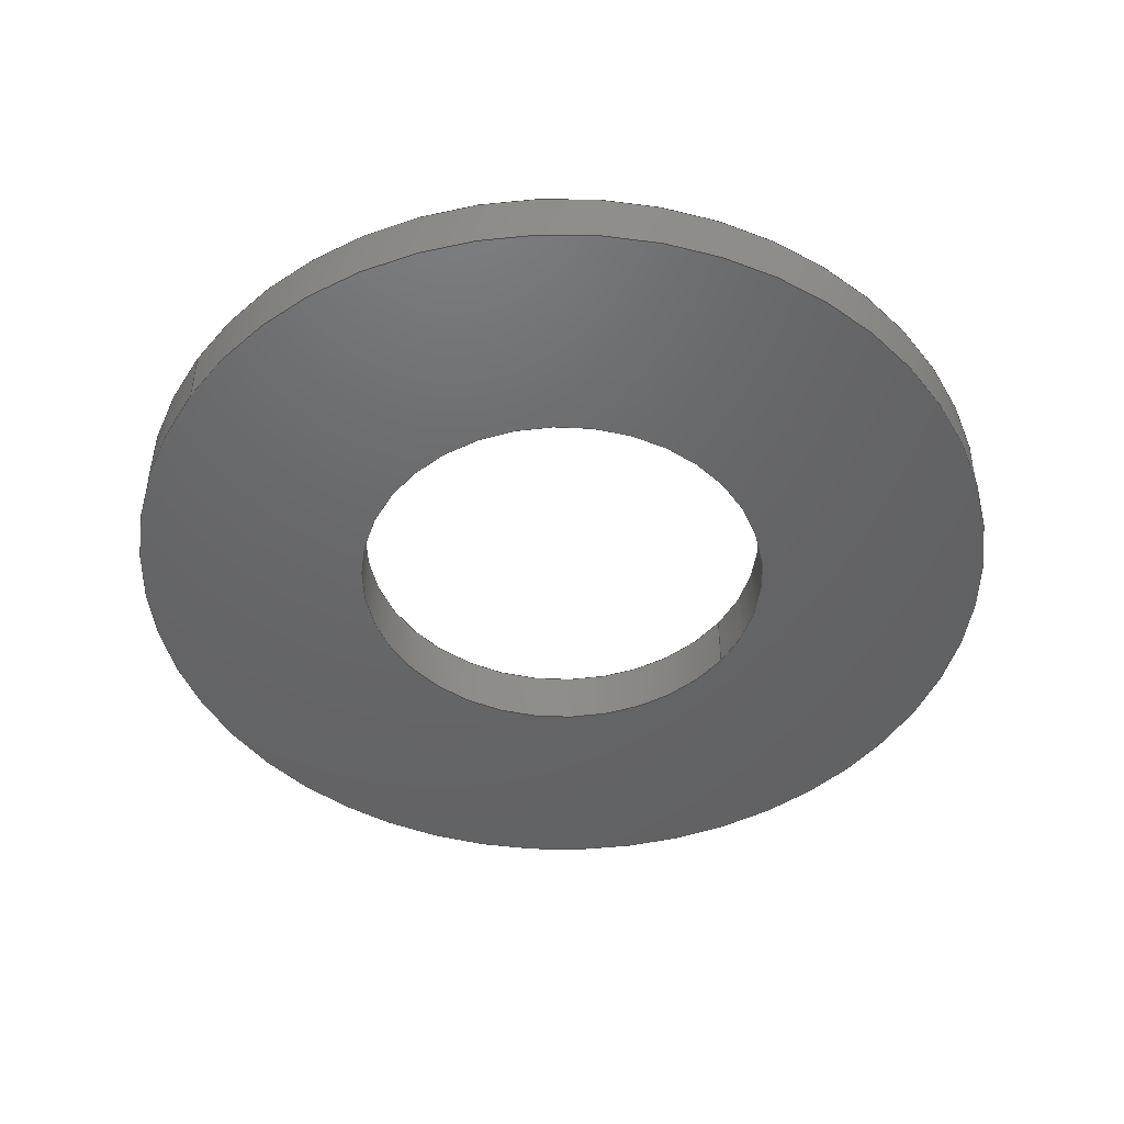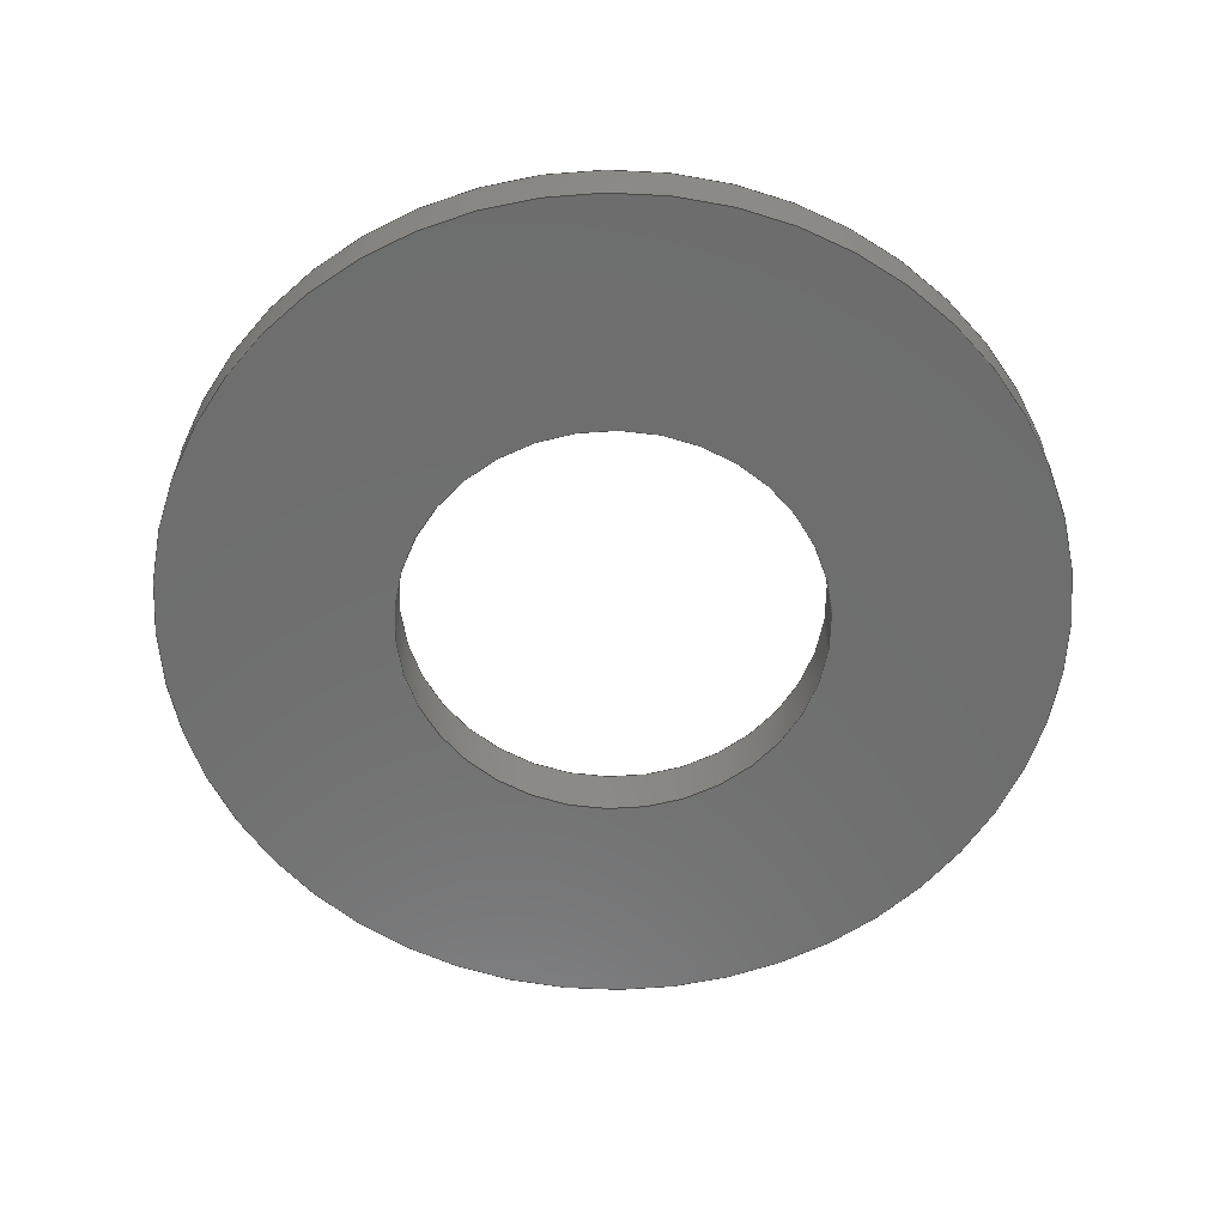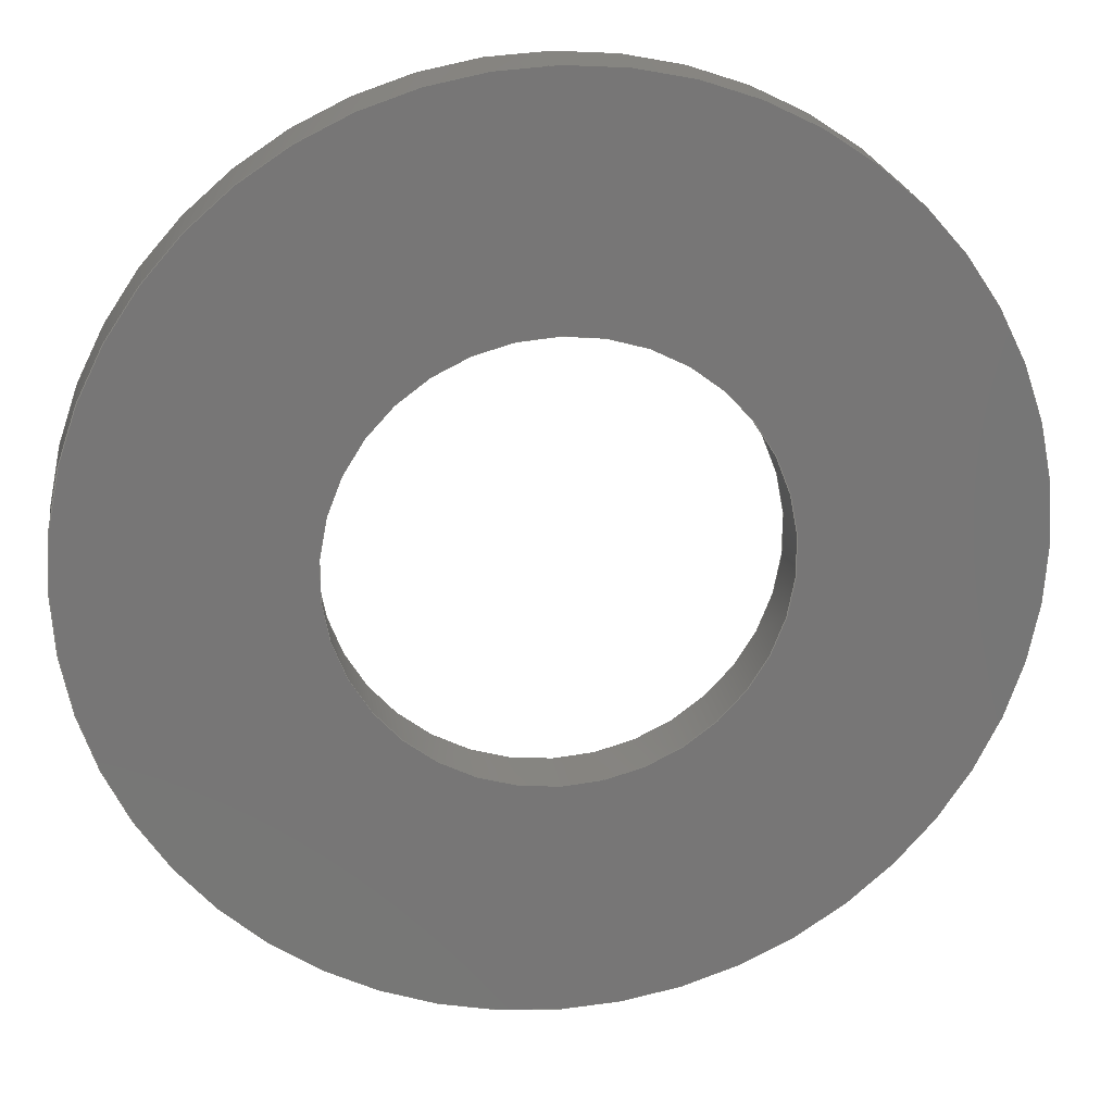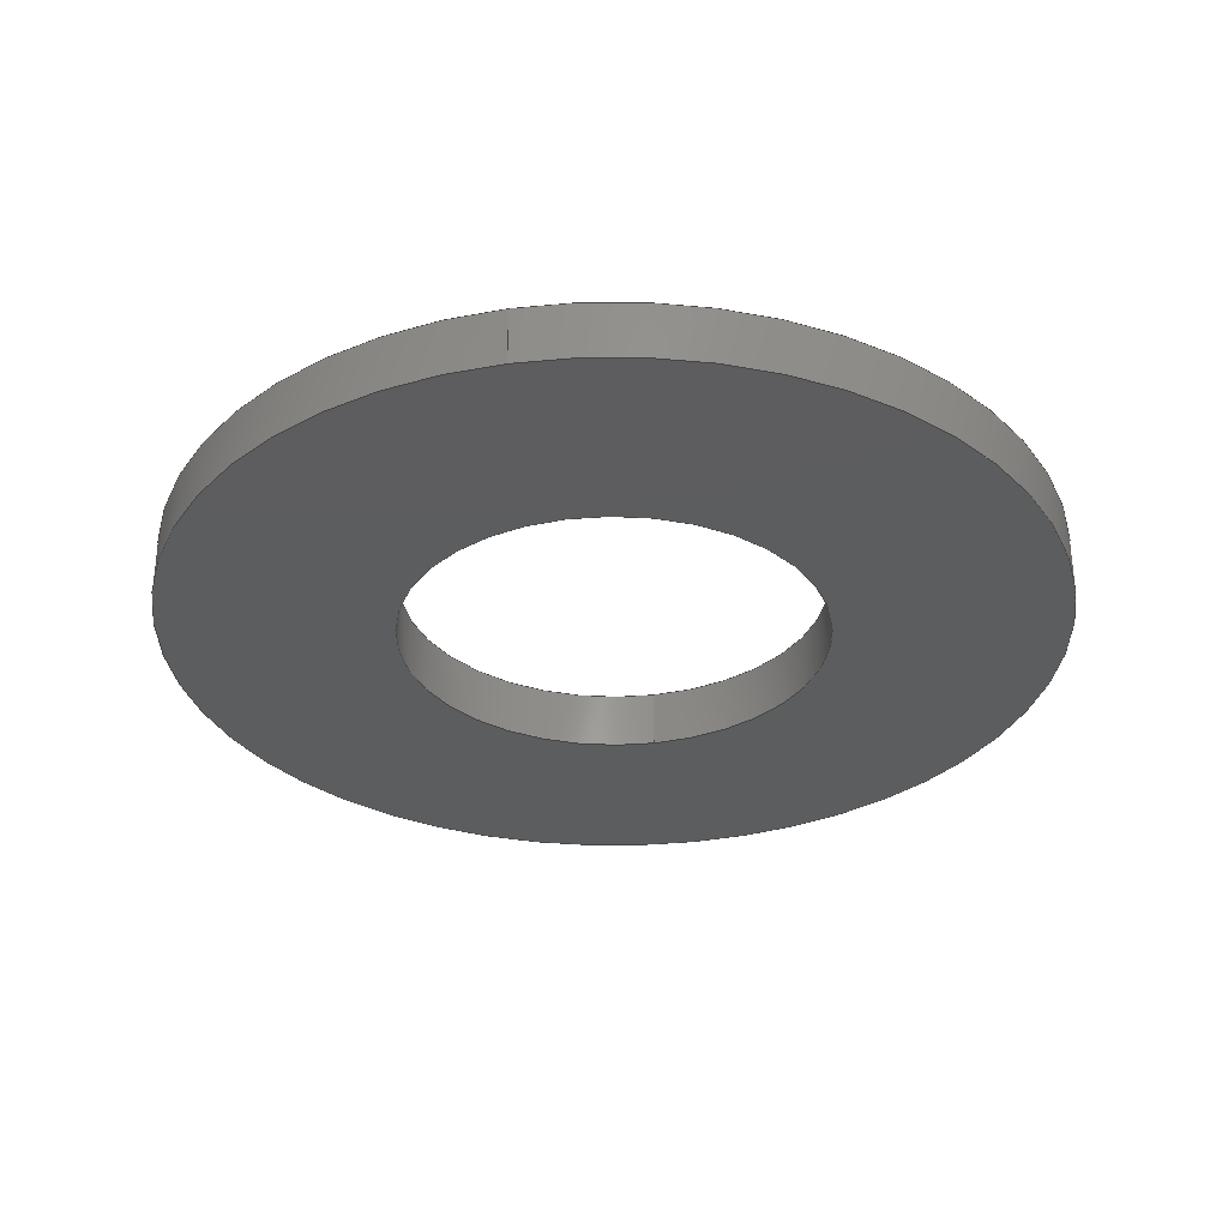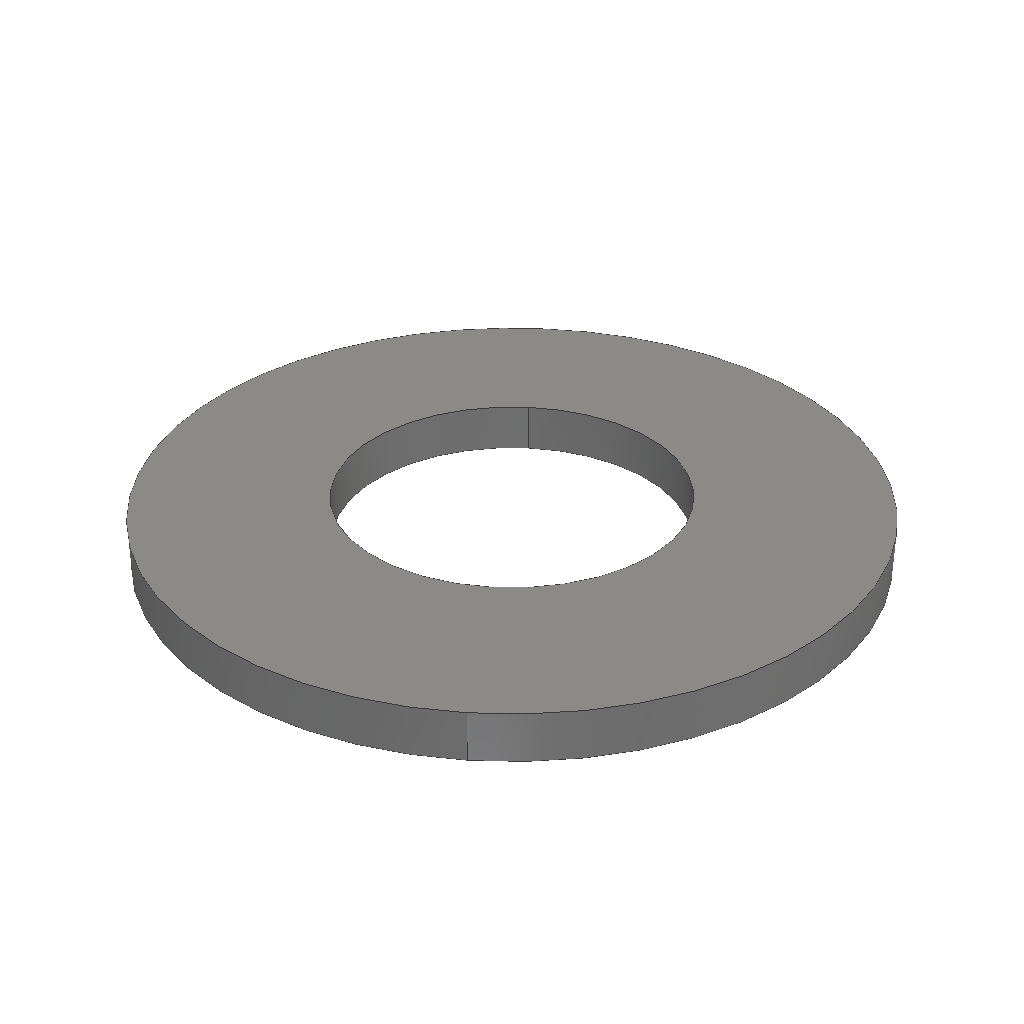
<metadata>
{"format":"step","ext":"step","renderer":"f3d","projection":"perspective","resolution":1024,"background":"white","views":[{"elev":-46.7,"azim":-124.7,"up":"+Y"},{"elev":-60.0,"azim":83.3,"up":"+Y"},{"elev":21.3,"azim":-8.0,"up":"+Z"},{"elev":-32.0,"azim":-168.6,"up":"+Y"},{"elev":30.2,"azim":-174.3,"up":"+Y"}]}
</metadata>
<code>
ISO-10303-21;
DATA;
#1 = FILL_AREA_STYLE_COLOUR ( '', #66 ) ;
#2 = CARTESIAN_POINT ( 'NONE',  ( 0, 3, 0 ) ) ;
#3 = CARTESIAN_POINT ( 'NONE',  ( 1.347e-15, 3, 11 ) ) ;
#4 = CIRCLE ( 'NONE', #92, 11 ) ;
#5 = DIRECTION ( 'NONE',  ( 0, 0, 1 ) ) ;
#6 = FACE_OUTER_BOUND ( 'NONE', #140, .T. ) ;
#7 = CARTESIAN_POINT ( 'NONE',  ( 0, 3, 0 ) ) ;
#8 = AXIS2_PLACEMENT_3D ( 'NONE', #168, #35, #57 ) ;
#9 = SHAPE_DEFINITION_REPRESENTATION ( #47, #48 ) ;
#10 = DIRECTION ( 'NONE',  ( 0, 0, 1 ) ) ;
#11 = CIRCLE ( 'NONE', #15, 23 ) ;
#12 = ORIENTED_EDGE ( 'NONE', *, *, #195, .T. ) ;
#13 = ORIENTED_EDGE ( 'NONE', *, *, #130, .F. ) ;
#14 = DIRECTION ( 'NONE',  ( 0, 0, 1 ) ) ;
#15 = AXIS2_PLACEMENT_3D ( 'NONE', #109, #96, #14 ) ;
#16 = ORIENTED_EDGE ( 'NONE', *, *, #24, .F. ) ;
#17 = CARTESIAN_POINT ( 'NONE',  ( 1.347e-15, 3, 11 ) ) ;
#18 = PRODUCT_RELATED_PRODUCT_CATEGORY ( 'part', '', ( #61 ) ) ;
#19 = MANIFOLD_SOLID_BREP ( 'Boss-Extrude1', #162 ) ;
#20 =( LENGTH_UNIT ( ) NAMED_UNIT ( * ) SI_UNIT ( .MILLI., .METRE. ) );
#21 = DIRECTION ( 'NONE',  ( 0, 0, -1 ) ) ;
#22 = PLANE ( 'NONE',  #60 ) ;
#23 = ORIENTED_EDGE ( 'NONE', *, *, #195, .F. ) ;
#24 = EDGE_CURVE ( 'NONE', #88, #153, #4, .T. ) ;
#25 = VERTEX_POINT ( 'NONE', #127 ) ;
#26 = AXIS2_PLACEMENT_3D ( 'NONE', #99, #156, #37 ) ;
#27 = PRESENTATION_LAYER_ASSIGNMENT (  '', '', ( #191 ) ) ;
#28 = DIRECTION ( 'NONE',  ( 0, 1, 0 ) ) ;
#29 = EDGE_CURVE ( 'NONE', #67, #143, #33, .T. ) ;
#30 = UNCERTAINTY_MEASURE_WITH_UNIT (LENGTH_MEASURE( 1e-05 ), #20, 'distance_accuracy_value', 'NONE');
#31 = PRESENTATION_STYLE_ASSIGNMENT (( #196 ) ) ;
#32 = ORIENTED_EDGE ( 'NONE', *, *, #34, .T. ) ;
#33 = CIRCLE ( 'NONE', #43, 23 ) ;
#34 = EDGE_CURVE ( 'NONE', #67, #183, #197, .T. ) ;
#35 = DIRECTION ( 'NONE',  ( -0, -1, -0 ) ) ;
#36 = EDGE_LOOP ( 'NONE', ( #128, #97, #53, #154 ) ) ;
#37 = DIRECTION ( 'NONE',  ( 0, 0, 1 ) ) ;
#38 = CYLINDRICAL_SURFACE ( 'NONE', #194, 23 ) ;
#39 = PRODUCT_DEFINITION_FORMATION_WITH_SPECIFIED_SOURCE ( 'Symmetric', '', #61, .NOT_KNOWN. ) ;
#40 = CARTESIAN_POINT ( 'NONE',  ( 0, 3, -11 ) ) ;
#41 = EDGE_CURVE ( 'NONE', #163, #25, #63, .T. ) ;
#42 =( NAMED_UNIT ( * ) PLANE_ANGLE_UNIT ( ) SI_UNIT ( $, .RADIAN. ) );
#43 = AXIS2_PLACEMENT_3D ( 'NONE', #177, #83, #138 ) ;
#44 = PRODUCT_DEFINITION ( 'General', '', #39, #193 ) ;
#45 =( NAMED_UNIT ( * ) SI_UNIT ( $, .STERADIAN. ) SOLID_ANGLE_UNIT ( ) );
#46 = ORIENTED_EDGE ( 'NONE', *, *, #49, .T. ) ;
#47 = PRODUCT_DEFINITION_SHAPE ( 'NONE', 'NONE',  #44 ) ;
#48 = ADVANCED_BREP_SHAPE_REPRESENTATION ( 'Washer M22', ( #19, #126 ), #94 ) ;
#49 = EDGE_CURVE ( 'NONE', #183, #148, #11, .T. ) ;
#50 = DIRECTION ( 'NONE',  ( 0, 0, 1 ) ) ;
#51 = VECTOR ( 'NONE', #70, 1000 ) ;
#52 = FACE_BOUND ( 'NONE', #137, .T. ) ;
#53 = ORIENTED_EDGE ( 'NONE', *, *, #79, .T. ) ;
#54 = CARTESIAN_POINT ( 'NONE',  ( 0, 0, 0 ) ) ;
#55 = CARTESIAN_POINT ( 'NONE',  ( 0, 3, 0 ) ) ;
#56 = ORIENTED_EDGE ( 'NONE', *, *, #49, .F. ) ;
#57 = DIRECTION ( 'NONE',  ( 0, 0, -1 ) ) ;
#58 = DIRECTION ( 'NONE',  ( 0, 0, 1 ) ) ;
#59 = EDGE_CURVE ( 'NONE', #88, #25, #166, .T. ) ;
#60 = AXIS2_PLACEMENT_3D ( 'NONE', #182, #115, #135 ) ;
#61 = PRODUCT ( 'Washer M22', 'Washer M22', '', ( #150 ) ) ;
#62 = ADVANCED_FACE ( 'NONE', ( #6 ), #76, .F. ) ;
#63 = CIRCLE ( 'NONE', #151, 11 ) ;
#64 =( NAMED_UNIT ( * ) PLANE_ANGLE_UNIT ( ) SI_UNIT ( $, .RADIAN. ) );
#65 = CARTESIAN_POINT ( 'NONE',  ( 0, 3, -23 ) ) ;
#66 = COLOUR_RGB ( '',0.7922, 0.8196, 0.9333 ) ;
#67 = VERTEX_POINT ( 'NONE', #174 ) ;
#68 = FILL_AREA_STYLE ('',( #1 ) ) ;
#69 = ADVANCED_FACE ( 'NONE', ( #72, #52 ), #22, .F. ) ;
#70 = DIRECTION ( 'NONE',  ( -0, -1, -0 ) ) ;
#71 = CIRCLE ( 'NONE', #121, 23 ) ;
#72 = FACE_OUTER_BOUND ( 'NONE', #131, .T. ) ;
#73 = ORIENTED_EDGE ( 'NONE', *, *, #41, .T. ) ;
#74 = FACE_BOUND ( 'NONE', #93, .T. ) ;
#75 = CARTESIAN_POINT ( 'NONE',  ( 0, 3, -11 ) ) ;
#76 = CYLINDRICAL_SURFACE ( 'NONE', #158, 11 ) ;
#77 = APPLICATION_CONTEXT ( 'automotive_design' ) ;
#78 = VECTOR ( 'NONE', #171, 1000 ) ;
#79 = EDGE_CURVE ( 'NONE', #148, #183, #176, .T. ) ;
#80 = SURFACE_SIDE_STYLE ('',( #178 ) ) ;
#81 = VECTOR ( 'NONE', #125, 1000 ) ;
#82 = ORIENTED_EDGE ( 'NONE', *, *, #192, .F. ) ;
#83 = DIRECTION ( 'NONE',  ( 0, 1, 0 ) ) ;
#84 = EDGE_LOOP ( 'NONE', ( #169, #113 ) ) ;
#85 = ORIENTED_EDGE ( 'NONE', *, *, #59, .T. ) ;
#86 = DIRECTION ( 'NONE',  ( 0, 1, 0 ) ) ;
#87 = DIRECTION ( 'NONE',  ( -0, -1, -0 ) ) ;
#88 = VERTEX_POINT ( 'NONE', #40 ) ;
#89 = CARTESIAN_POINT ( 'NONE',  ( 0, 0, 0 ) ) ;
#90 = LINE ( 'NONE', #112, #78 ) ;
#91 = CARTESIAN_POINT ( 'NONE',  ( 0, 3, 0 ) ) ;
#92 = AXIS2_PLACEMENT_3D ( 'NONE', #164, #28, #122 ) ;
#93 = EDGE_LOOP ( 'NONE', ( #16, #13 ) ) ;
#94 =( GEOMETRIC_REPRESENTATION_CONTEXT ( 3 ) GLOBAL_UNCERTAINTY_ASSIGNED_CONTEXT ( ( #30 ) ) GLOBAL_UNIT_ASSIGNED_CONTEXT ( ( #20, #42, #45 ) ) REPRESENTATION_CONTEXT ( 'NONE', 'WORKASPACE' ) );
#95 = UNCERTAINTY_MEASURE_WITH_UNIT (LENGTH_MEASURE( 1e-05 ), #108, 'distance_accuracy_value', 'NONE');
#96 = DIRECTION ( 'NONE',  ( 0, 1, 0 ) ) ;
#97 = ORIENTED_EDGE ( 'NONE', *, *, #107, .T. ) ;
#98 = DIRECTION ( 'NONE',  ( -0, -1, -0 ) ) ;
#99 = CARTESIAN_POINT ( 'NONE',  ( 0, 0, 0 ) ) ;
#100 = DIRECTION ( 'NONE',  ( -0, -1, -0 ) ) ;
#101 = CIRCLE ( 'NONE', #26, 11 ) ;
#102 = PLANE ( 'NONE',  #180 ) ;
#103 = ORIENTED_EDGE ( 'NONE', *, *, #59, .F. ) ;
#104 = CARTESIAN_POINT ( 'NONE',  ( 0, 3, 0 ) ) ;
#105 = ADVANCED_FACE ( 'NONE', ( #189 ), #38, .T. ) ;
#106 = DIRECTION ( 'NONE',  ( 1, 0, 0 ) ) ;
#107 = EDGE_CURVE ( 'NONE', #143, #148, #90, .T. ) ;
#108 =( LENGTH_UNIT ( ) NAMED_UNIT ( * ) SI_UNIT ( .MILLI., .METRE. ) );
#109 = CARTESIAN_POINT ( 'NONE',  ( 0, 0, 0 ) ) ;
#110 = CARTESIAN_POINT ( 'NONE',  ( 0, 0, 0 ) ) ;
#111 = AXIS2_PLACEMENT_3D ( 'NONE', #104, #159, #141 ) ;
#112 = CARTESIAN_POINT ( 'NONE',  ( 2.817e-15, 3, 23 ) ) ;
#113 = ORIENTED_EDGE ( 'NONE', *, *, #186, .T. ) ;
#114 = ADVANCED_FACE ( 'NONE', ( #117, #74 ), #102, .T. ) ;
#115 = DIRECTION ( 'NONE',  ( 0, 1, 0 ) ) ;
#116 = MECHANICAL_DESIGN_GEOMETRIC_PRESENTATION_REPRESENTATION (  '', ( #191 ), #198 ) ;
#117 = FACE_OUTER_BOUND ( 'NONE', #84, .T. ) ;
#118 = LINE ( 'NONE', #17, #51 ) ;
#119 = AXIS2_PLACEMENT_3D ( 'NONE', #89, #132, #5 ) ;
#120 = APPLICATION_PROTOCOL_DEFINITION ( 'draft international standard', 'automotive_design', 1998, #77 ) ;
#121 = AXIS2_PLACEMENT_3D ( 'NONE', #2, #173, #58 ) ;
#122 = DIRECTION ( 'NONE',  ( 0, 0, 1 ) ) ;
#123 = ORIENTED_EDGE ( 'NONE', *, *, #24, .T. ) ;
#124 = APPLICATION_CONTEXT ( 'automotive_design' ) ;
#125 = DIRECTION ( 'NONE',  ( -0, -1, -0 ) ) ;
#126 = AXIS2_PLACEMENT_3D ( 'NONE', #54, #10, #106 ) ;
#127 = CARTESIAN_POINT ( 'NONE',  ( 0, 0, -11 ) ) ;
#128 = ORIENTED_EDGE ( 'NONE', *, *, #186, .F. ) ;
#129 = CARTESIAN_POINT ( 'NONE',  ( 1.347e-15, 0, 11 ) ) ;
#130 = EDGE_CURVE ( 'NONE', #153, #88, #175, .T. ) ;
#131 = EDGE_LOOP ( 'NONE', ( #56, #133 ) ) ;
#132 = DIRECTION ( 'NONE',  ( 0, 1, 0 ) ) ;
#133 = ORIENTED_EDGE ( 'NONE', *, *, #79, .F. ) ;
#134 = CARTESIAN_POINT ( 'NONE',  ( 2.817e-15, 3, 23 ) ) ;
#135 = DIRECTION ( 'NONE',  ( 0, -0, 1 ) ) ;
#136 = CARTESIAN_POINT ( 'NONE',  ( 0, 0, -23 ) ) ;
#137 = EDGE_LOOP ( 'NONE', ( #12, #73 ) ) ;
#138 = DIRECTION ( 'NONE',  ( 0, 0, 1 ) ) ;
#139 = EDGE_LOOP ( 'NONE', ( #82, #144, #85, #165 ) ) ;
#140 = EDGE_LOOP ( 'NONE', ( #123, #160, #23, #103 ) ) ;
#141 = DIRECTION ( 'NONE',  ( 0, 0, 1 ) ) ;
#142 = FACE_OUTER_BOUND ( 'NONE', #139, .T. ) ;
#143 = VERTEX_POINT ( 'NONE', #134 ) ;
#144 = ORIENTED_EDGE ( 'NONE', *, *, #130, .T. ) ;
#145 = DIRECTION ( 'NONE',  ( -0, -1, -0 ) ) ;
#146 = CARTESIAN_POINT ( 'NONE',  ( 0, 3, 0 ) ) ;
#147 = VECTOR ( 'NONE', #87, 1000 ) ;
#148 = VERTEX_POINT ( 'NONE', #161 ) ;
#149 = ADVANCED_FACE ( 'NONE', ( #142 ), #157, .F. ) ;
#150 = PRODUCT_CONTEXT ( 'NONE', #124, 'mechanical' ) ;
#151 = AXIS2_PLACEMENT_3D ( 'NONE', #110, #179, #50 ) ;
#152 = EDGE_LOOP ( 'NONE', ( #185, #199, #32, #46 ) ) ;
#153 = VERTEX_POINT ( 'NONE', #3 ) ;
#154 = ORIENTED_EDGE ( 'NONE', *, *, #34, .F. ) ;
#155 = FACE_OUTER_BOUND ( 'NONE', #152, .T. ) ;
#156 = DIRECTION ( 'NONE',  ( 0, 1, 0 ) ) ;
#157 = CYLINDRICAL_SURFACE ( 'NONE', #172, 11 ) ;
#158 = AXIS2_PLACEMENT_3D ( 'NONE', #146, #98, #21 ) ;
#159 = DIRECTION ( 'NONE',  ( 0, 1, 0 ) ) ;
#160 = ORIENTED_EDGE ( 'NONE', *, *, #192, .T. ) ;
#161 = CARTESIAN_POINT ( 'NONE',  ( 2.817e-15, 0, 23 ) ) ;
#162 = CLOSED_SHELL ( 'NONE', ( #62, #105, #114, #69, #181, #149 ) ) ;
#163 = VERTEX_POINT ( 'NONE', #129 ) ;
#164 = CARTESIAN_POINT ( 'NONE',  ( 0, 3, 0 ) ) ;
#165 = ORIENTED_EDGE ( 'NONE', *, *, #41, .F. ) ;
#166 = LINE ( 'NONE', #75, #147 ) ;
#167 =( NAMED_UNIT ( * ) SI_UNIT ( $, .STERADIAN. ) SOLID_ANGLE_UNIT ( ) );
#168 = CARTESIAN_POINT ( 'NONE',  ( 0, 3, 0 ) ) ;
#169 = ORIENTED_EDGE ( 'NONE', *, *, #29, .T. ) ;
#170 = DIRECTION ( 'NONE',  ( 0, 0, -1 ) ) ;
#171 = DIRECTION ( 'NONE',  ( -0, -1, -0 ) ) ;
#172 = AXIS2_PLACEMENT_3D ( 'NONE', #7, #145, #170 ) ;
#173 = DIRECTION ( 'NONE',  ( 0, 1, 0 ) ) ;
#174 = CARTESIAN_POINT ( 'NONE',  ( 0, 3, -23 ) ) ;
#175 = CIRCLE ( 'NONE', #111, 11 ) ;
#176 = CIRCLE ( 'NONE', #119, 23 ) ;
#177 = CARTESIAN_POINT ( 'NONE',  ( 0, 3, 0 ) ) ;
#178 = SURFACE_STYLE_FILL_AREA ( #68 ) ;
#179 = DIRECTION ( 'NONE',  ( 0, 1, 0 ) ) ;
#180 = AXIS2_PLACEMENT_3D ( 'NONE', #91, #86, #188 ) ;
#181 = ADVANCED_FACE ( 'NONE', ( #155 ), #187, .T. ) ;
#182 = CARTESIAN_POINT ( 'NONE',  ( 0, 0, 0 ) ) ;
#183 = VERTEX_POINT ( 'NONE', #136 ) ;
#184 = DIRECTION ( 'NONE',  ( 0, 0, -1 ) ) ;
#185 = ORIENTED_EDGE ( 'NONE', *, *, #107, .F. ) ;
#186 = EDGE_CURVE ( 'NONE', #143, #67, #71, .T. ) ;
#187 = CYLINDRICAL_SURFACE ( 'NONE', #8, 23 ) ;
#188 = DIRECTION ( 'NONE',  ( 0, -0, 1 ) ) ;
#189 = FACE_OUTER_BOUND ( 'NONE', #36, .T. ) ;
#190 = APPLICATION_PROTOCOL_DEFINITION ( 'draft international standard', 'automotive_design', 1998, #124 ) ;
#191 = STYLED_ITEM ( 'NONE', ( #31 ), #19 ) ;
#192 = EDGE_CURVE ( 'NONE', #153, #163, #118, .T. ) ;
#193 = PRODUCT_DEFINITION_CONTEXT ( 'detailed design', #77, 'design' ) ;
#194 = AXIS2_PLACEMENT_3D ( 'NONE', #55, #100, #184 ) ;
#195 = EDGE_CURVE ( 'NONE', #25, #163, #101, .T. ) ;
#196 = SURFACE_STYLE_USAGE ( .BOTH. , #80 ) ;
#197 = LINE ( 'NONE', #65, #81 ) ;
#198 =( GEOMETRIC_REPRESENTATION_CONTEXT ( 3 ) GLOBAL_UNCERTAINTY_ASSIGNED_CONTEXT ( ( #95 ) ) GLOBAL_UNIT_ASSIGNED_CONTEXT ( ( #108, #64, #167 ) ) REPRESENTATION_CONTEXT ( 'NONE', 'WORKASPACE' ) );
#199 = ORIENTED_EDGE ( 'NONE', *, *, #29, .F. ) ;
ENDSEC;
END-ISO-10303-21;

</code>
